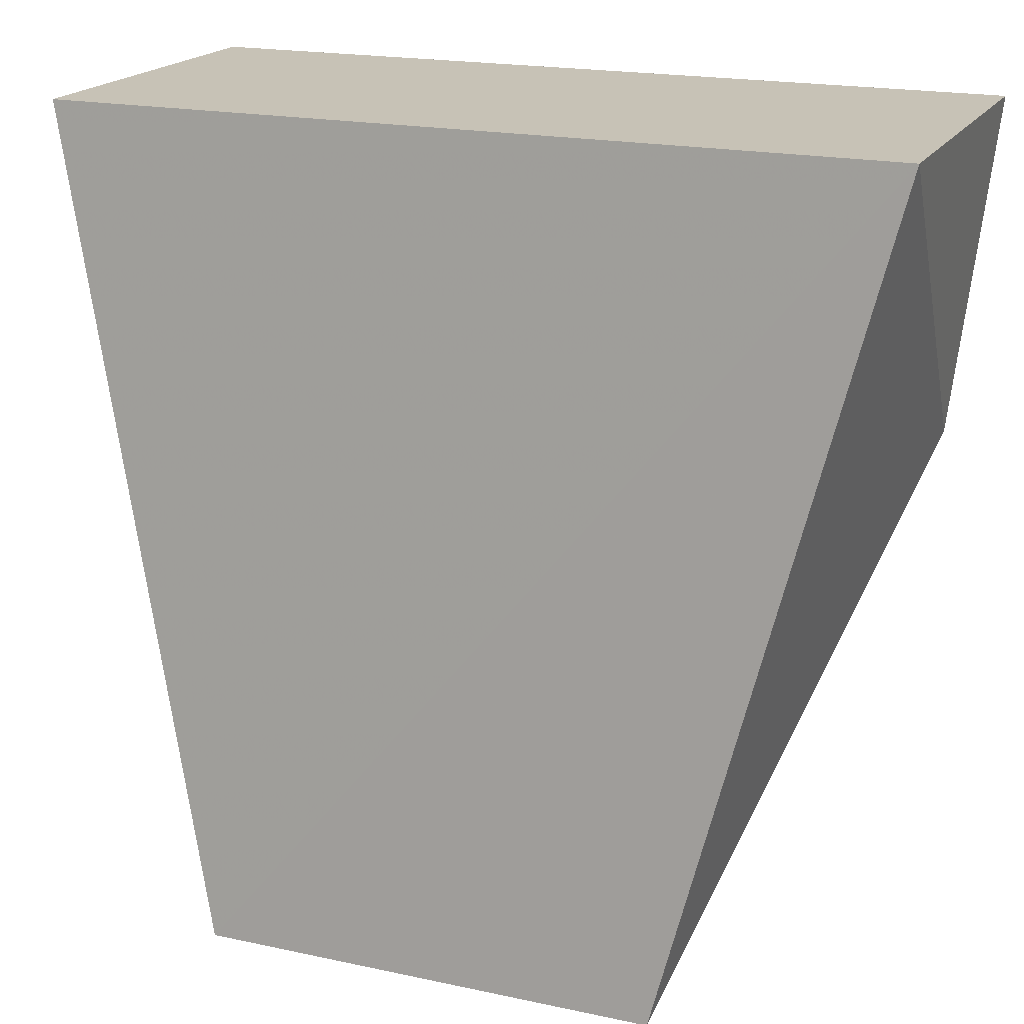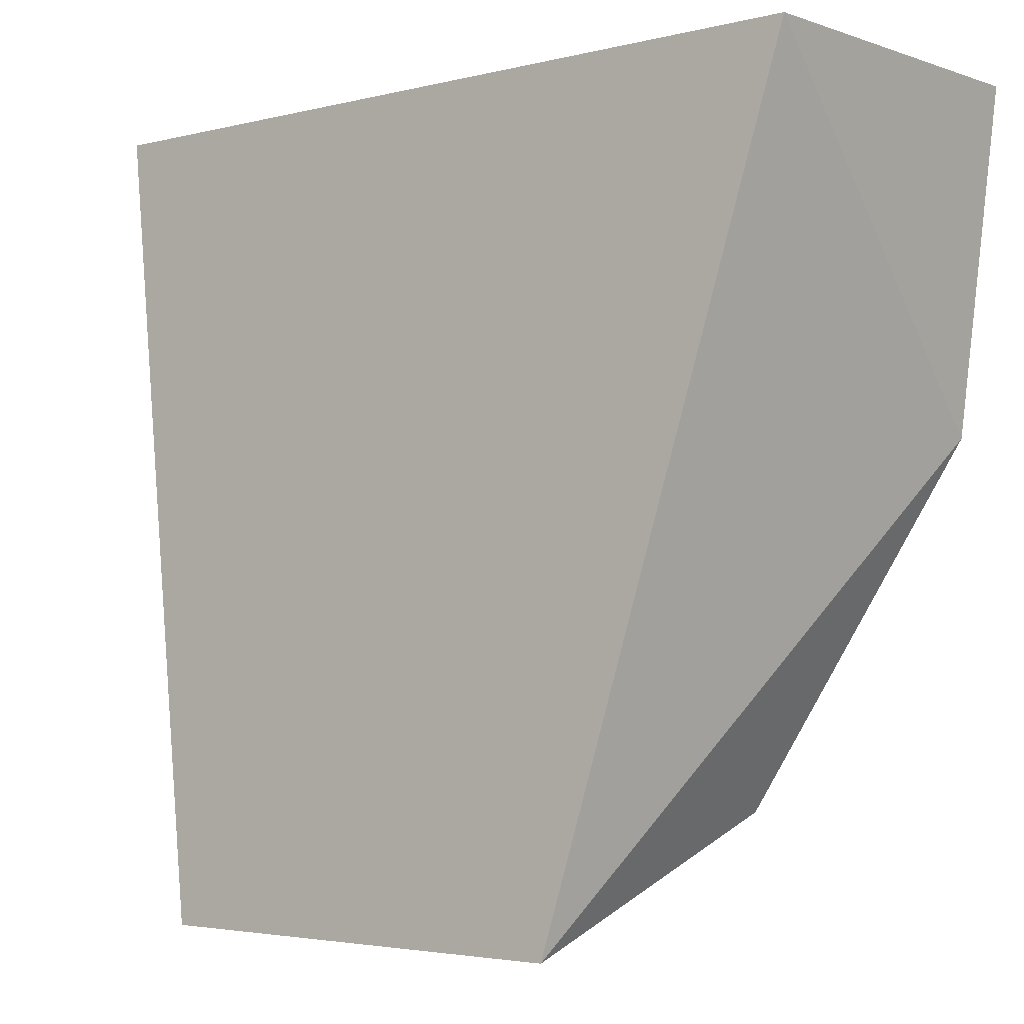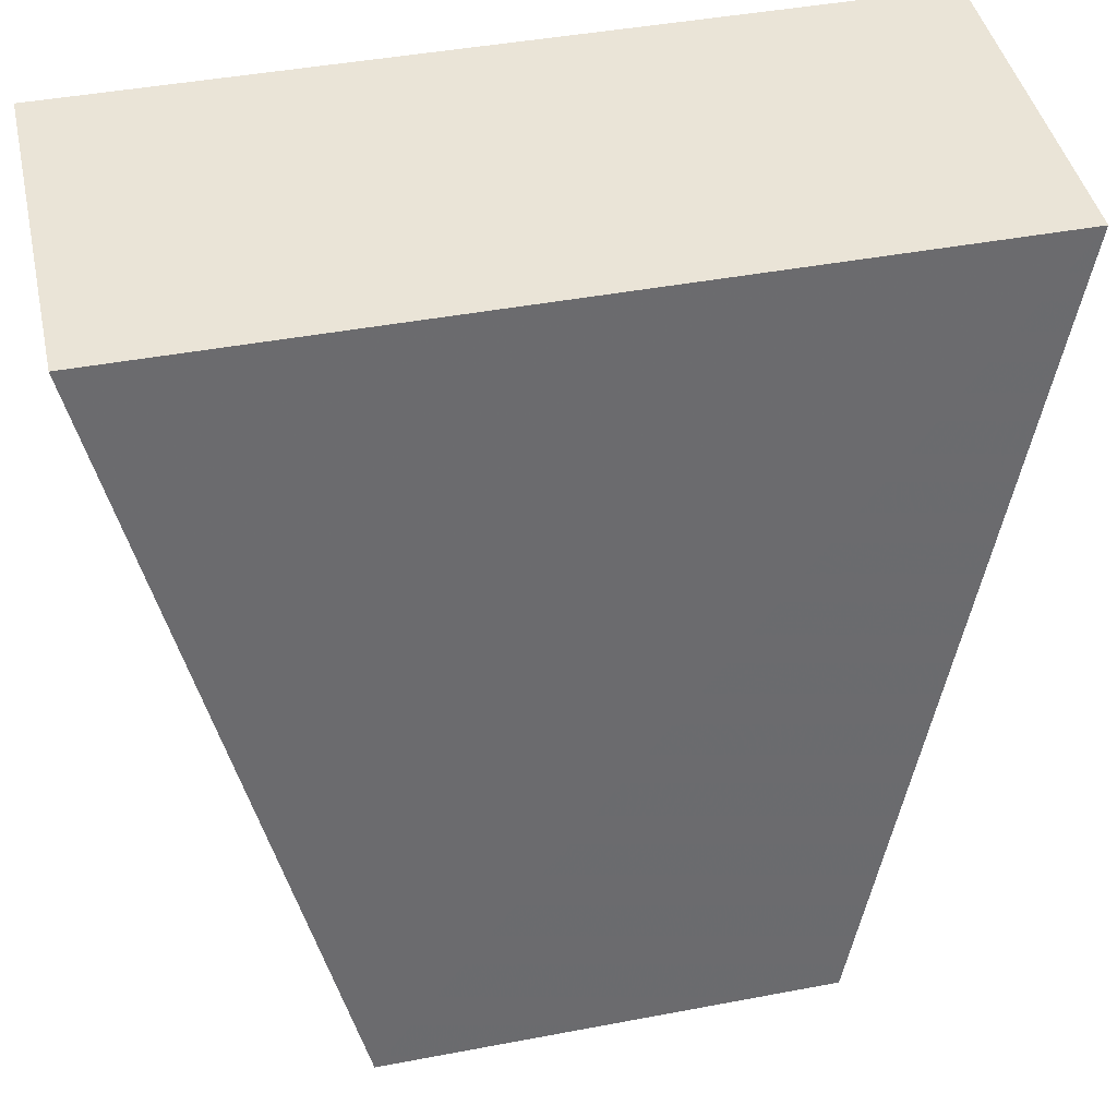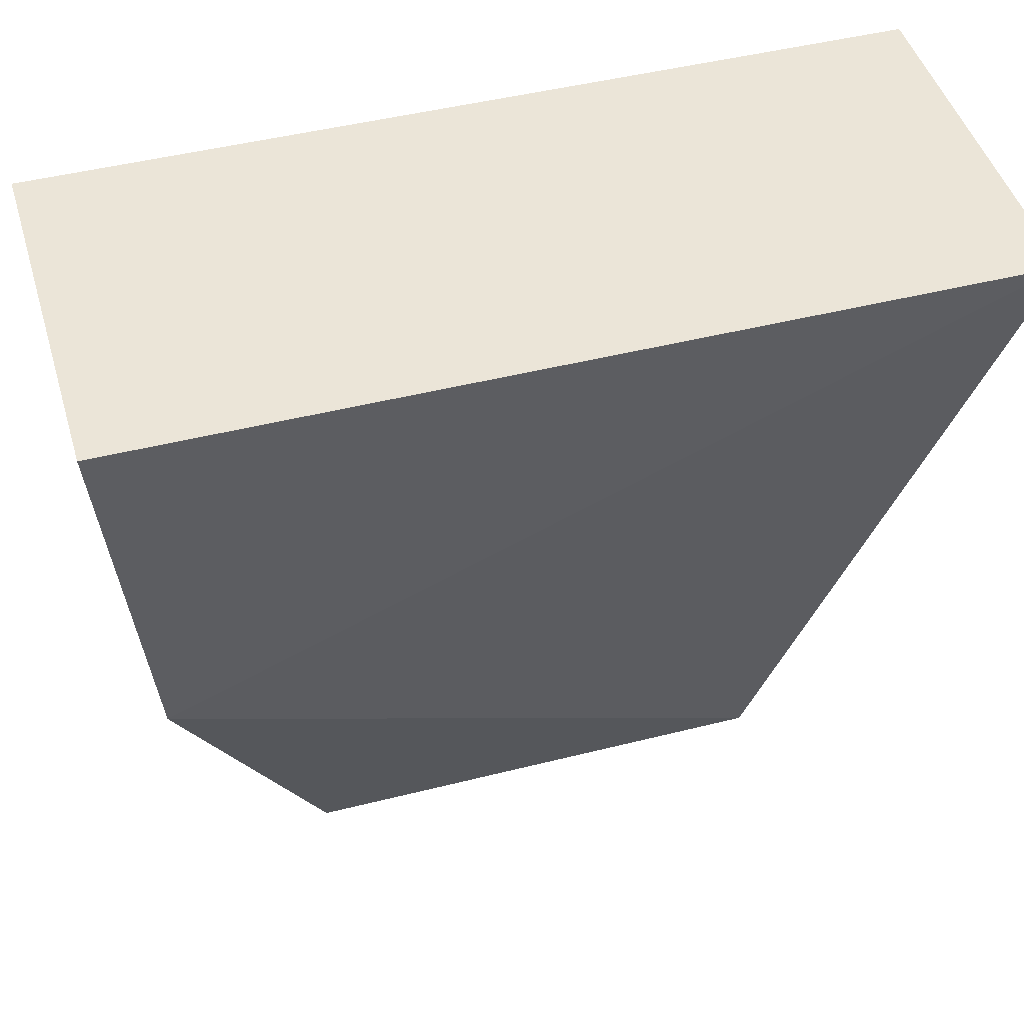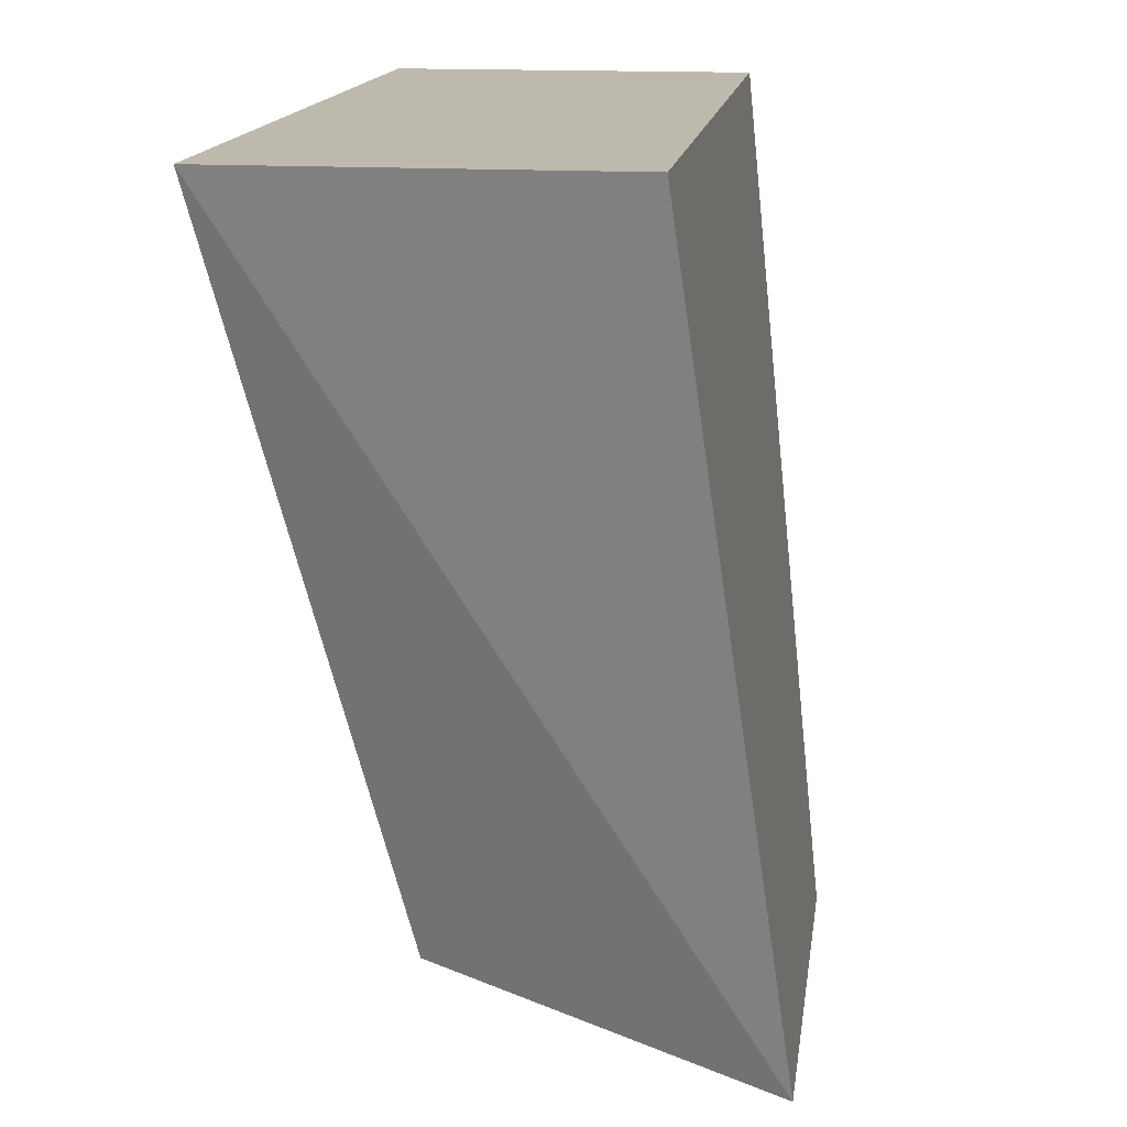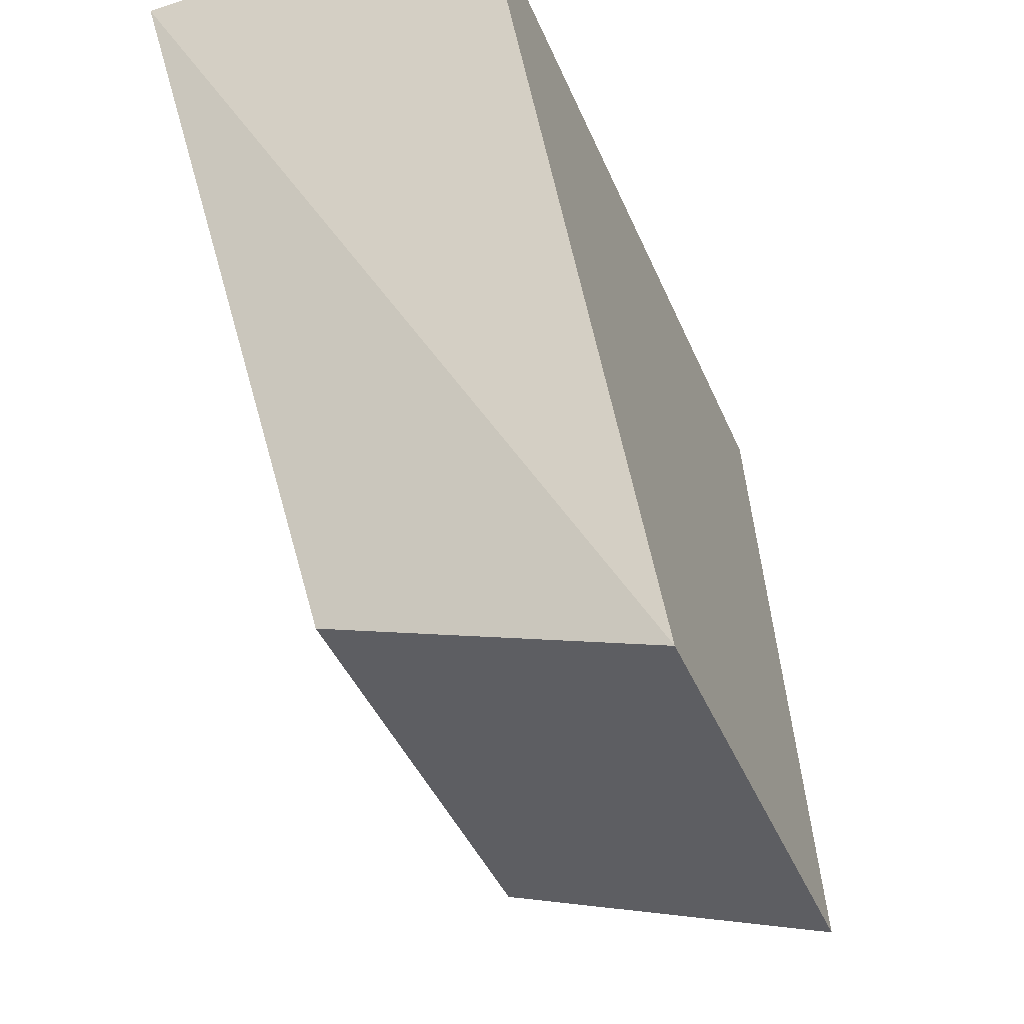
<metadata>
{"format":"obj","ext":"obj","renderer":"f3d","projection":"perspective","resolution":1024,"background":"white","views":[{"elev":19.3,"azim":22.1,"up":"+Z"},{"elev":-3.3,"azim":40.7,"up":"+Z"},{"elev":43.9,"azim":-12.5,"up":"+Z"},{"elev":46.0,"azim":163.8,"up":"+Z"},{"elev":15.2,"azim":-82.2,"up":"+Z"},{"elev":-41.6,"azim":-68.6,"up":"+Z"}]}
</metadata>
<code>
v 0.01764 0.09854 -0.00415
v 0.009609 0.09449 -0.0382
v 0.01604 0.1134 -0.0184
v -0.01764 0.1137 -0.00415
v -0.01764 0.09854 -0.00415
v -0.009562 0.108 -0.03347
v 0.01764 0.1137 -0.00415
v -0.009609 0.09448 -0.03821
v 0.009562 0.108 -0.03347
f 1 2 3
f 5 1 4
f 6 4 3
f 7 1 3
f 7 3 4
f 7 4 1
f 8 2 1
f 8 1 5
f 8 5 4
f 8 4 6
f 9 6 3
f 9 3 2
f 9 8 6
f 9 2 8

</code>
